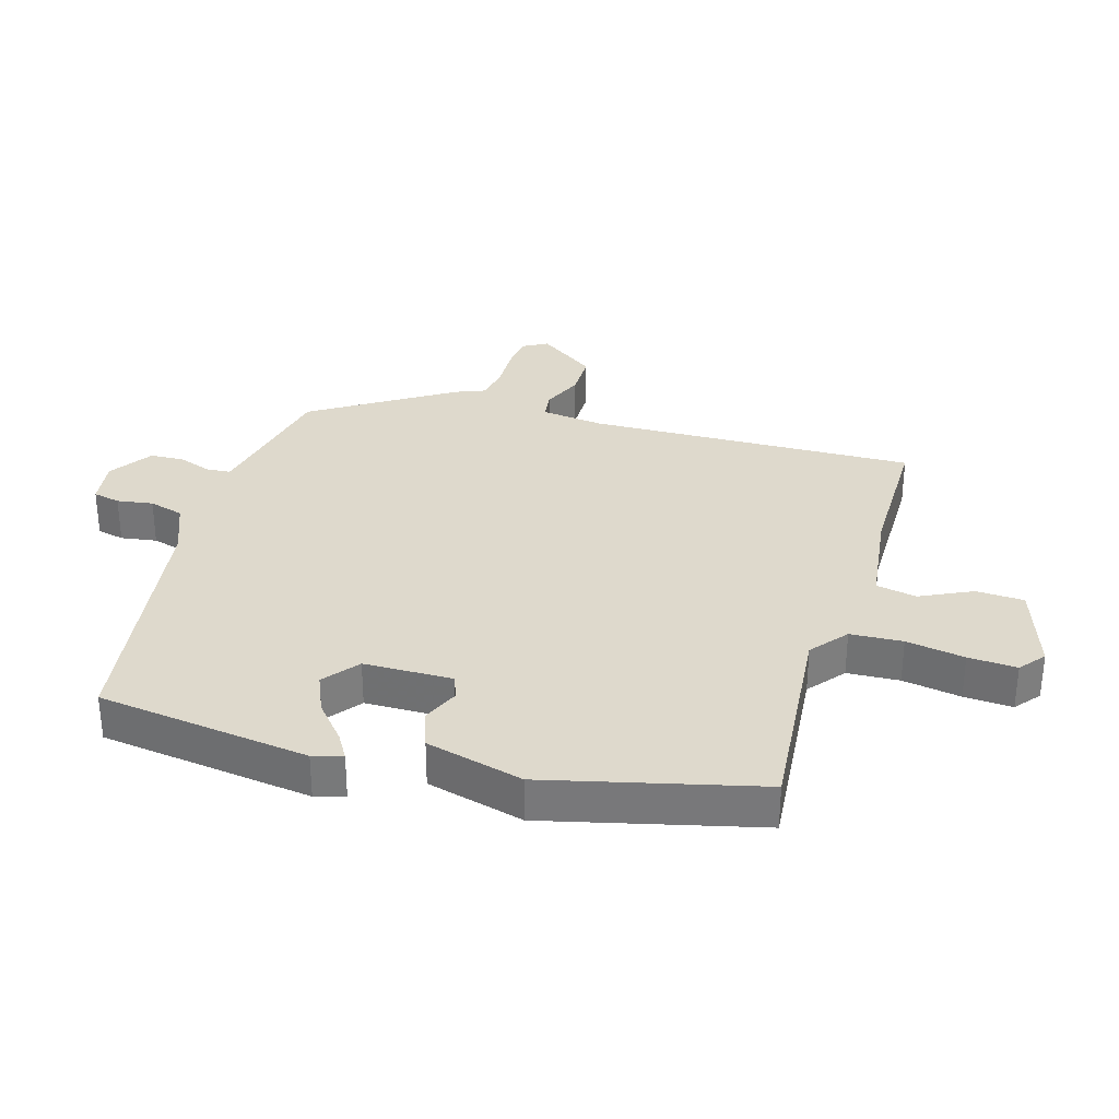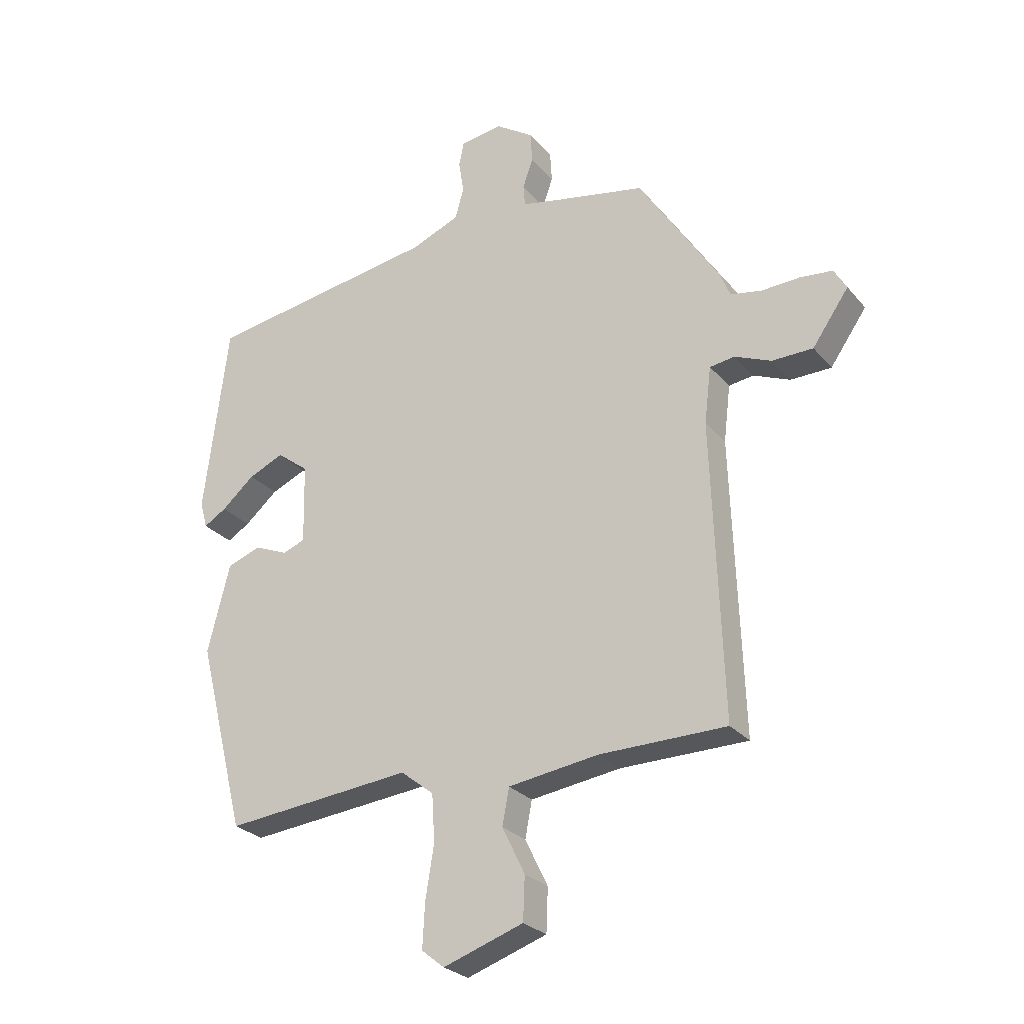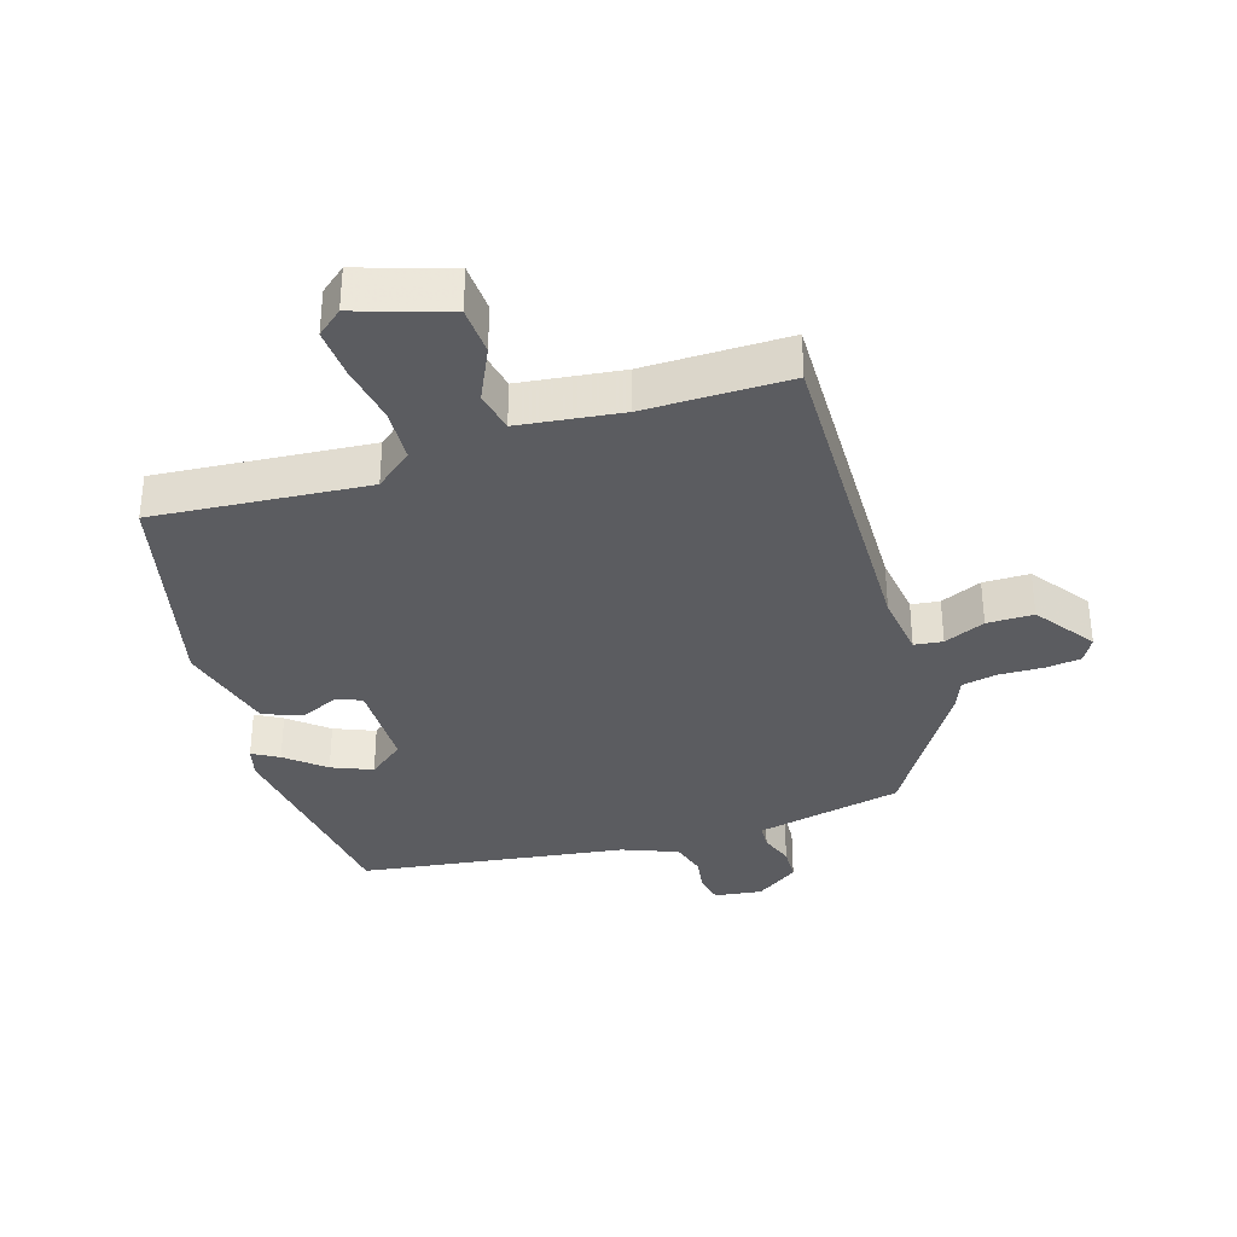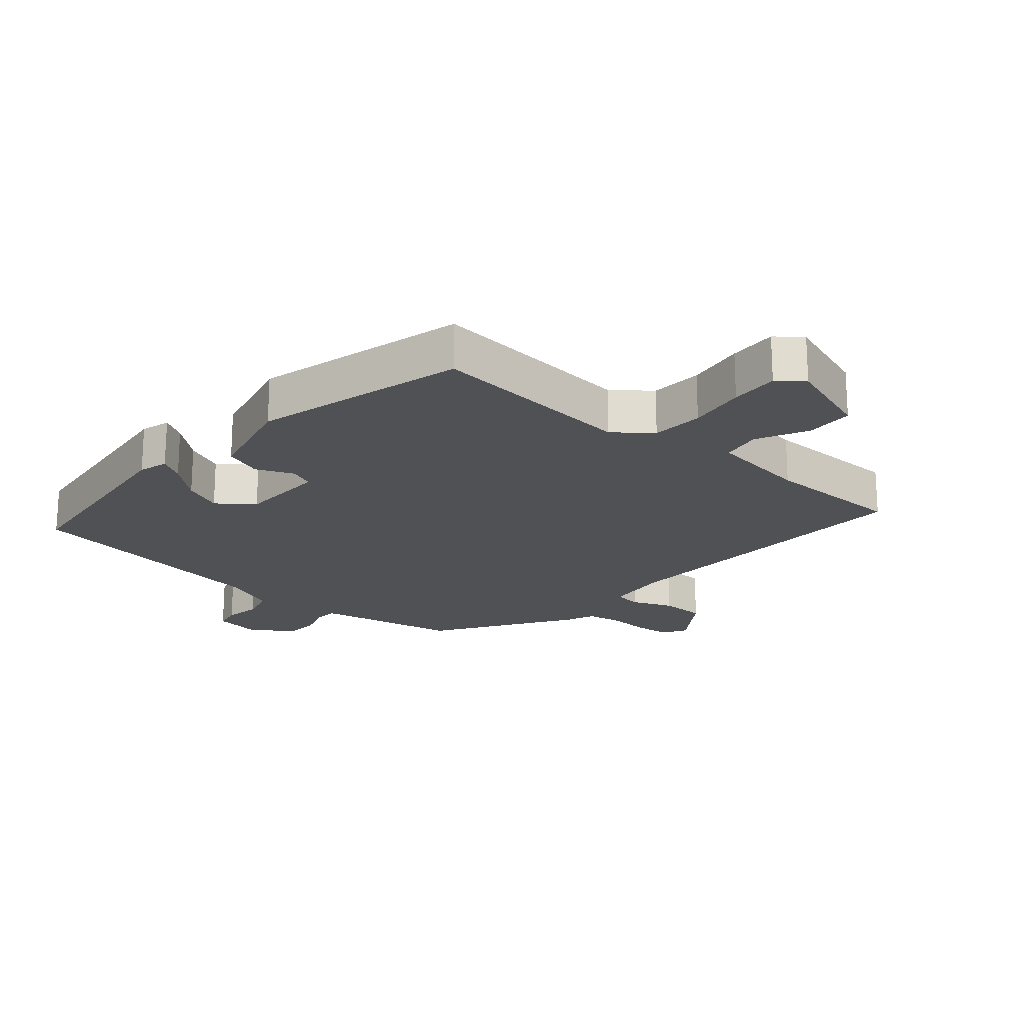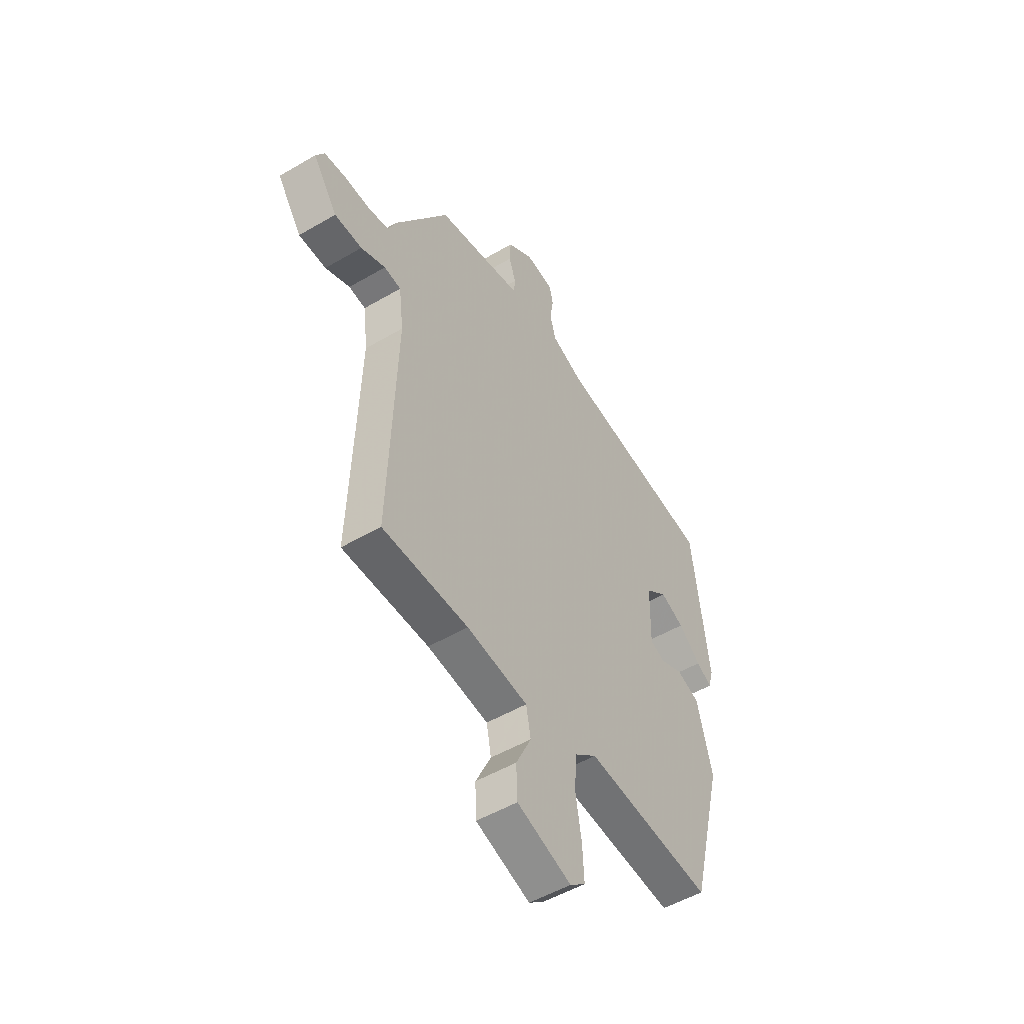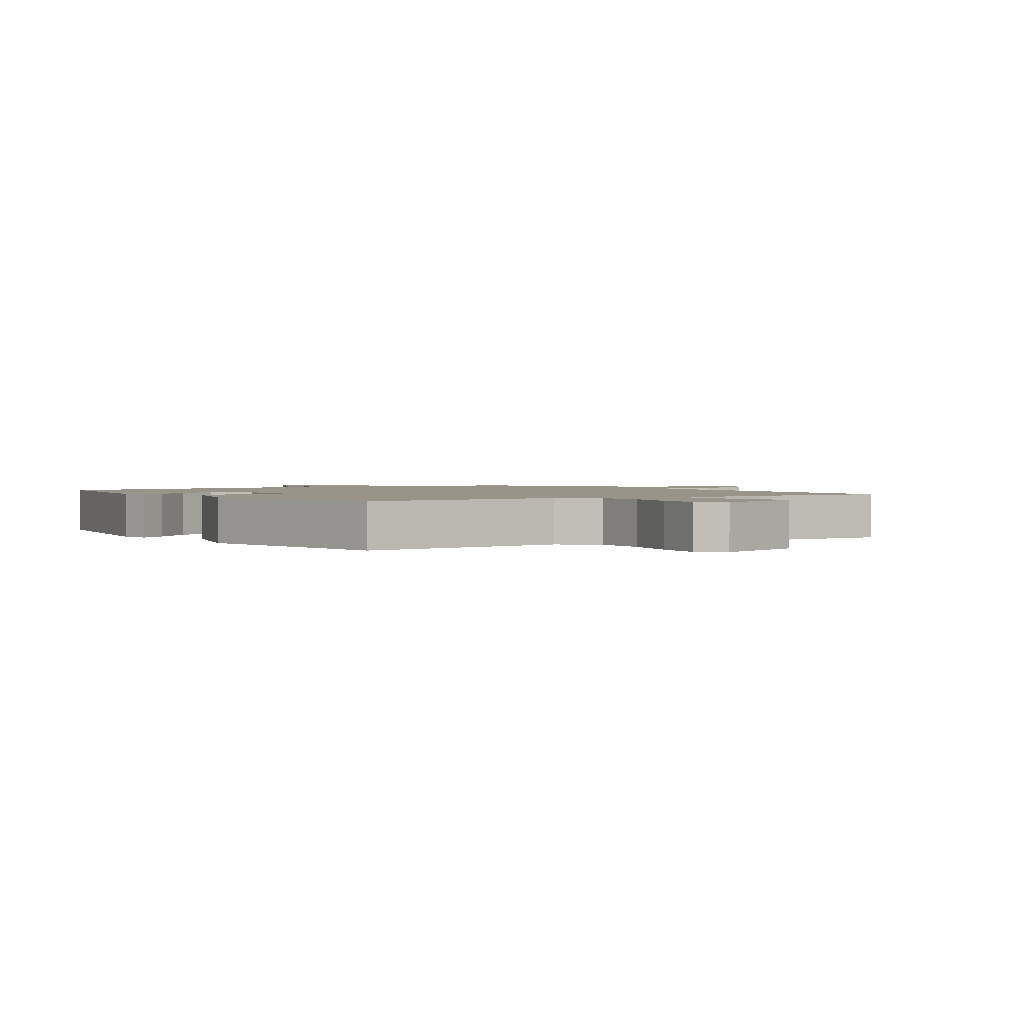
<metadata>
{"format":"obj","ext":"obj","renderer":"f3d","projection":"perspective","resolution":1024,"background":"white","views":[{"elev":32.2,"azim":106.9,"up":"+Y"},{"elev":-26.7,"azim":-149.1,"up":"+Z"},{"elev":-34.8,"azim":-161.8,"up":"+Y"},{"elev":-20.0,"azim":139.1,"up":"+Y"},{"elev":-51.2,"azim":-57.4,"up":"+Z"},{"elev":1.7,"azim":149.4,"up":"+Y"}]}
</metadata>
<code>
v -0.493 0.07 -0.502
v -0.475 0.07 0.016
v -0.487 0.07 0.116
v -0.531 0.07 0.122
v -0.595 0.07 0.095
v -0.667 0.07 0.096
v -0.731 0.07 0.188
v -0.709 0.07 0.226
v -0.653 0.07 0.232
v -0.585 0.07 0.229
v -0.53 0.07 0.239
v -0.511 0.07 0.285
v -0.37 0.07 0.504
v -0.21 0.07 0.536
v -0.143 0.07 0.55
v -0.14 0.07 0.588
v -0.158 0.07 0.64
v -0.155 0.07 0.694
v -0.088 0.07 0.739
v -0.014 0.07 0.728
v -0.005 0.07 0.685
v -0.014 0.07 0.628
v 0.001 0.07 0.573
v 0.086 0.07 0.538
v 0.498 0.07 0.474
v 0.54 0.07 0.136
v 0.527 0.07 0.089
v 0.487 0.07 0.113
v 0.429 0.07 0.163
v 0.367 0.07 0.19
v 0.311 0.07 0.147
v 0.308 0.07 0.006
v 0.347 0.07 -0.009
v 0.406 0.07 0.016
v 0.466 0.07 -0.006
v 0.505 0.07 -0.161
v 0.42 0.07 -0.497
v 0.089 0.07 -0.465
v 0.031 0.07 -0.511
v 0.026 0.07 -0.594
v 0.041 0.07 -0.687
v 0.045 0.07 -0.764
v 0.005 0.07 -0.796
v -0.136 0.07 -0.748
v -0.139 0.07 -0.672
v -0.099 0.07 -0.59
v -0.111 0.07 -0.526
v -0.27 0.07 -0.504
v -0.493 0 -0.502
v -0.475 0 0.016
v -0.487 0 0.116
v -0.531 0 0.122
v -0.595 0 0.095
v -0.667 0 0.096
v -0.731 0 0.188
v -0.709 0 0.226
v -0.653 0 0.232
v -0.585 0 0.229
v -0.53 0 0.239
v -0.511 0 0.285
v -0.37 0 0.504
v -0.21 0 0.536
v -0.143 0 0.55
v -0.14 0 0.588
v -0.158 0 0.64
v -0.155 0 0.694
v -0.088 0 0.739
v -0.014 0 0.728
v -0.005 0 0.685
v -0.014 0 0.628
v 0.001 0 0.573
v 0.086 0 0.538
v 0.498 0 0.474
v 0.54 0 0.136
v 0.527 0 0.089
v 0.487 0 0.113
v 0.429 0 0.163
v 0.367 0 0.19
v 0.311 0 0.147
v 0.308 0 0.006
v 0.347 0 -0.009
v 0.406 0 0.016
v 0.466 0 -0.006
v 0.505 0 -0.161
v 0.42 0 -0.497
v 0.089 0 -0.465
v 0.031 0 -0.511
v 0.026 0 -0.594
v 0.041 0 -0.687
v 0.045 0 -0.764
v 0.005 0 -0.796
v -0.136 0 -0.748
v -0.139 0 -0.672
v -0.099 0 -0.59
v -0.111 0 -0.526
v -0.27 0 -0.504
f 44 45 46
f 43 44 46
f 42 43 46
f 41 42 46
f 40 41 46
f 39 40 46 47
f 38 39 47 48
f 36 37 38
f 35 36 38
f 34 35 38
f 33 34 38
f 48 1 2
f 38 48 2
f 33 38 2
f 32 33 2
f 27 28 29
f 26 27 29
f 25 26 29
f 24 25 29
f 23 24 29 30
f 20 21 22
f 19 20 22
f 18 19 22
f 17 18 22
f 16 17 22
f 15 16 22 23
f 23 30 31
f 15 23 31
f 14 15 31
f 14 31 32
f 13 14 32
f 12 13 32
f 11 12 32
f 8 9 10
f 7 8 10
f 6 7 10
f 5 6 10
f 4 5 10
f 32 2 3
f 10 11 32 3
f 3 4 10
f 94 93 92
f 94 92 91
f 94 91 90
f 94 90 89
f 94 89 88
f 95 94 88 87
f 96 95 87 86
f 86 85 84
f 86 84 83
f 86 83 82
f 86 82 81
f 50 49 96
f 50 96 86
f 50 86 81
f 50 81 80
f 77 76 75
f 77 75 74
f 77 74 73
f 77 73 72
f 78 77 72 71
f 70 69 68
f 70 68 67
f 70 67 66
f 70 66 65
f 70 65 64
f 71 70 64 63
f 79 78 71
f 79 71 63
f 79 63 62
f 80 79 62
f 80 62 61
f 80 61 60
f 80 60 59
f 58 57 56
f 58 56 55
f 58 55 54
f 58 54 53
f 58 53 52
f 51 50 80
f 51 80 59 58
f 58 52 51
f 1 49 50 2
f 2 50 51 3
f 3 51 52 4
f 4 52 53 5
f 5 53 54 6
f 6 54 55 7
f 7 55 56 8
f 8 56 57 9
f 9 57 58 10
f 10 58 59 11
f 11 59 60 12
f 12 60 61 13
f 13 61 62 14
f 14 62 63 15
f 15 63 64 16
f 16 64 65 17
f 17 65 66 18
f 18 66 67 19
f 19 67 68 20
f 20 68 69 21
f 21 69 70 22
f 22 70 71 23
f 23 71 72 24
f 24 72 73 25
f 25 73 74 26
f 26 74 75 27
f 27 75 76 28
f 28 76 77 29
f 29 77 78 30
f 30 78 79 31
f 31 79 80 32
f 32 80 81 33
f 33 81 82 34
f 34 82 83 35
f 35 83 84 36
f 36 84 85 37
f 37 85 86 38
f 38 86 87 39
f 39 87 88 40
f 40 88 89 41
f 41 89 90 42
f 42 90 91 43
f 43 91 92 44
f 44 92 93 45
f 45 93 94 46
f 46 94 95 47
f 47 95 96 48
f 48 96 49 1

</code>
